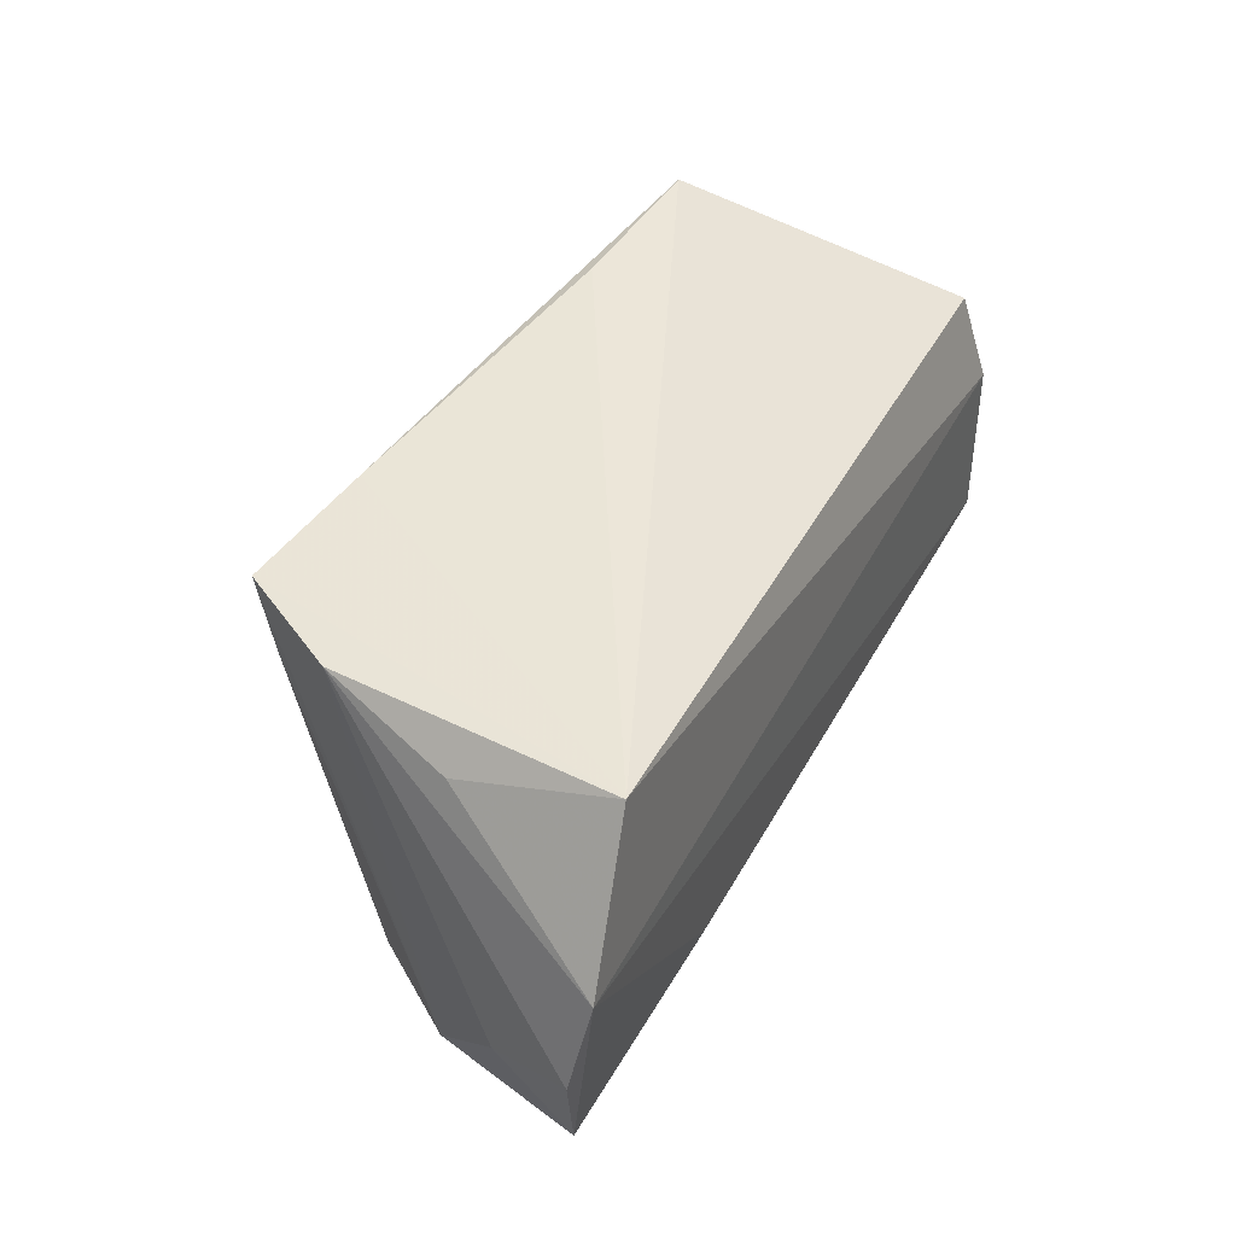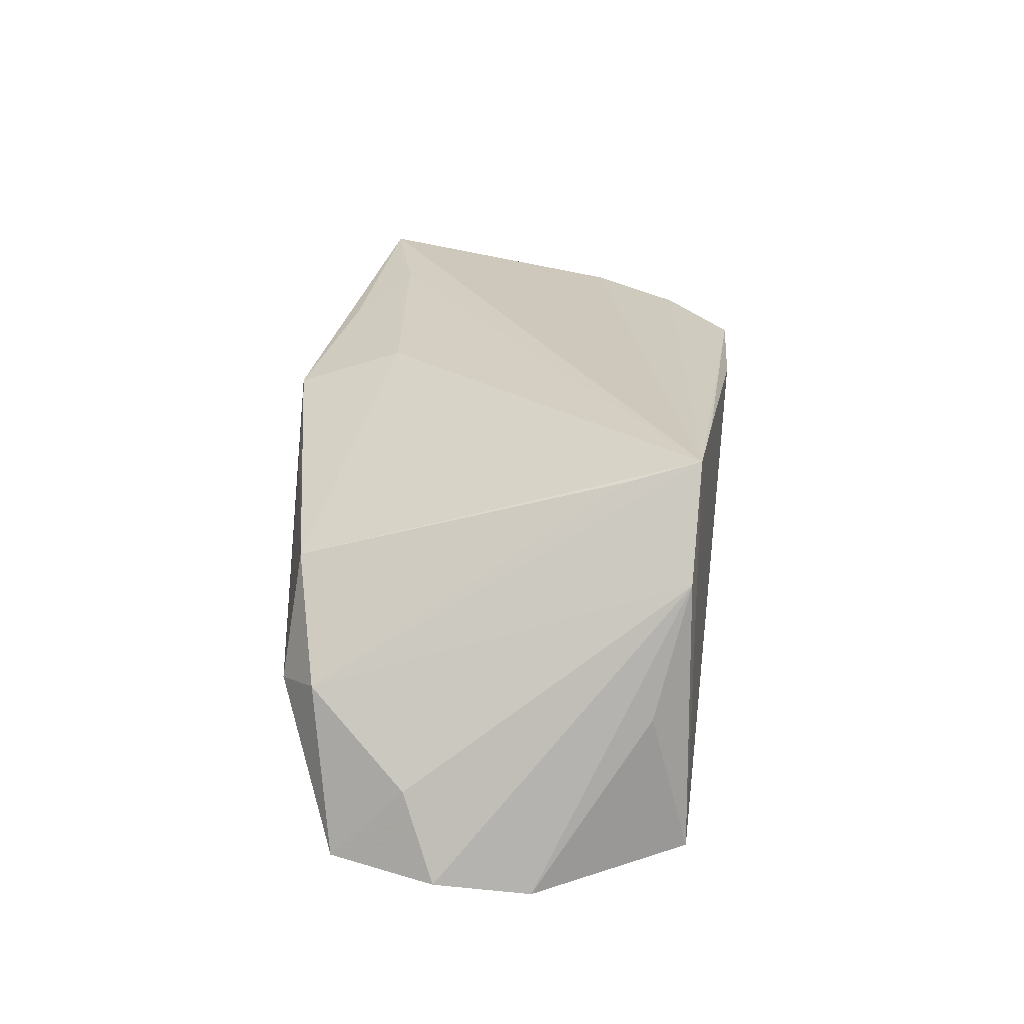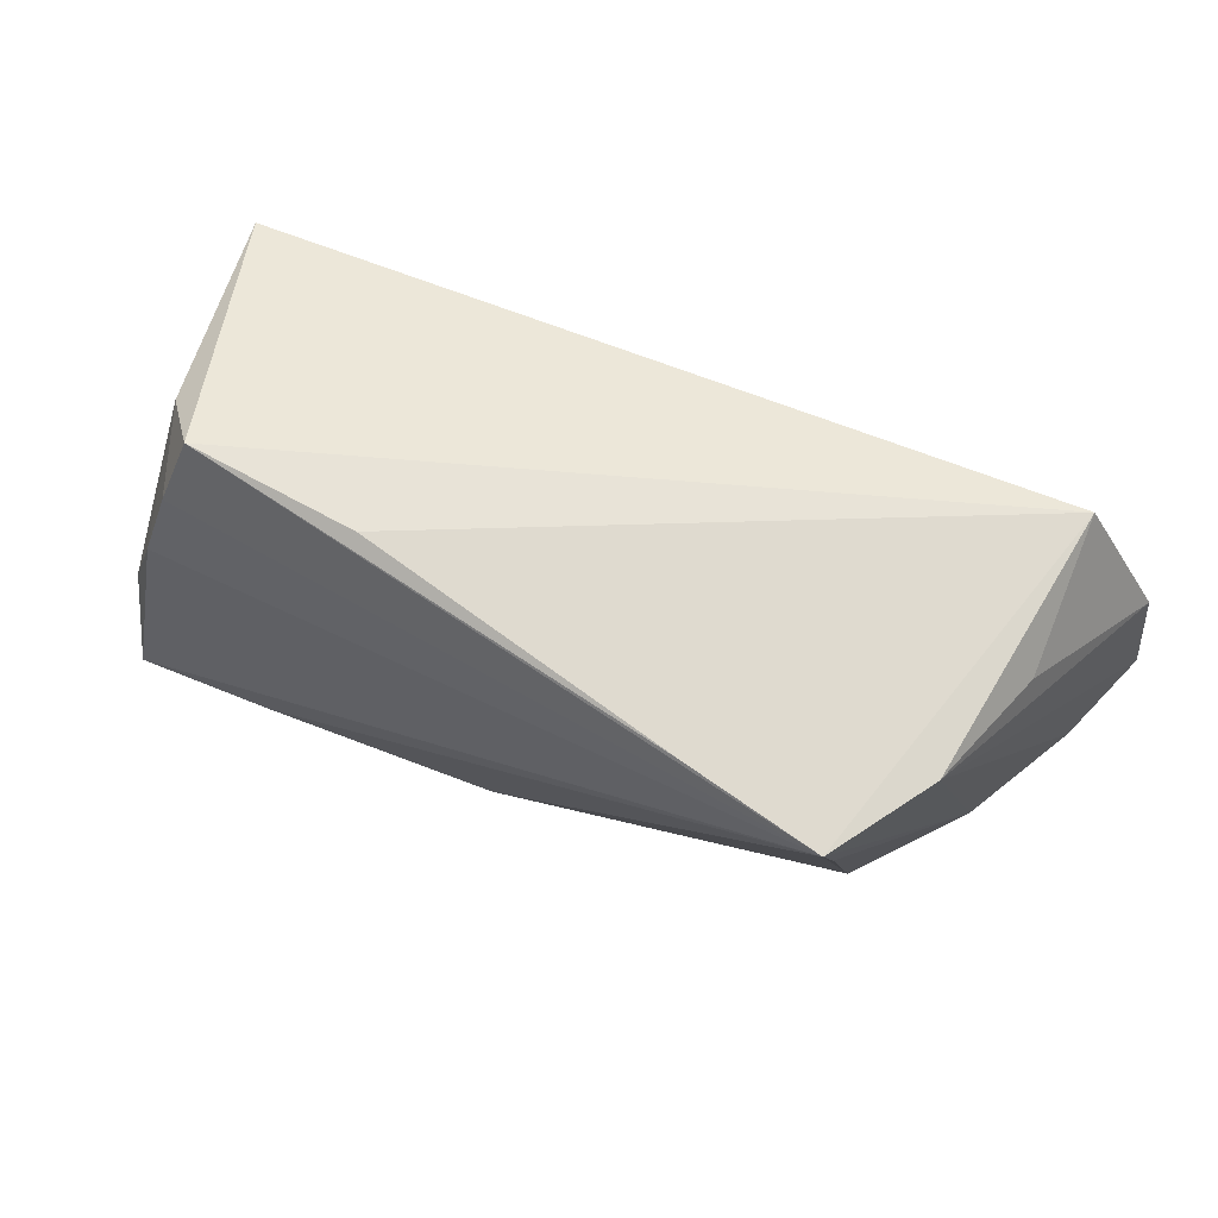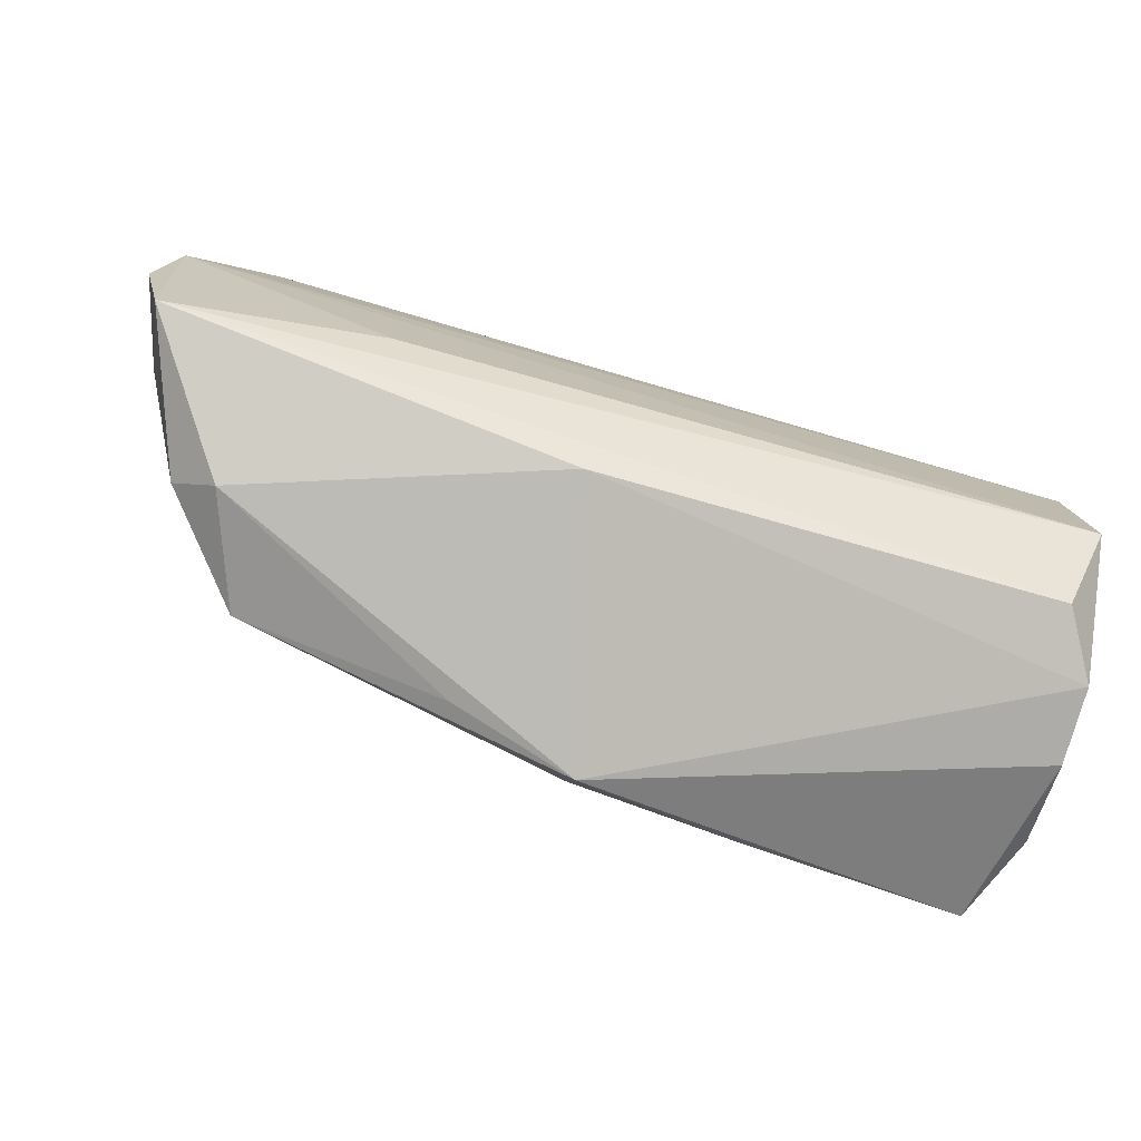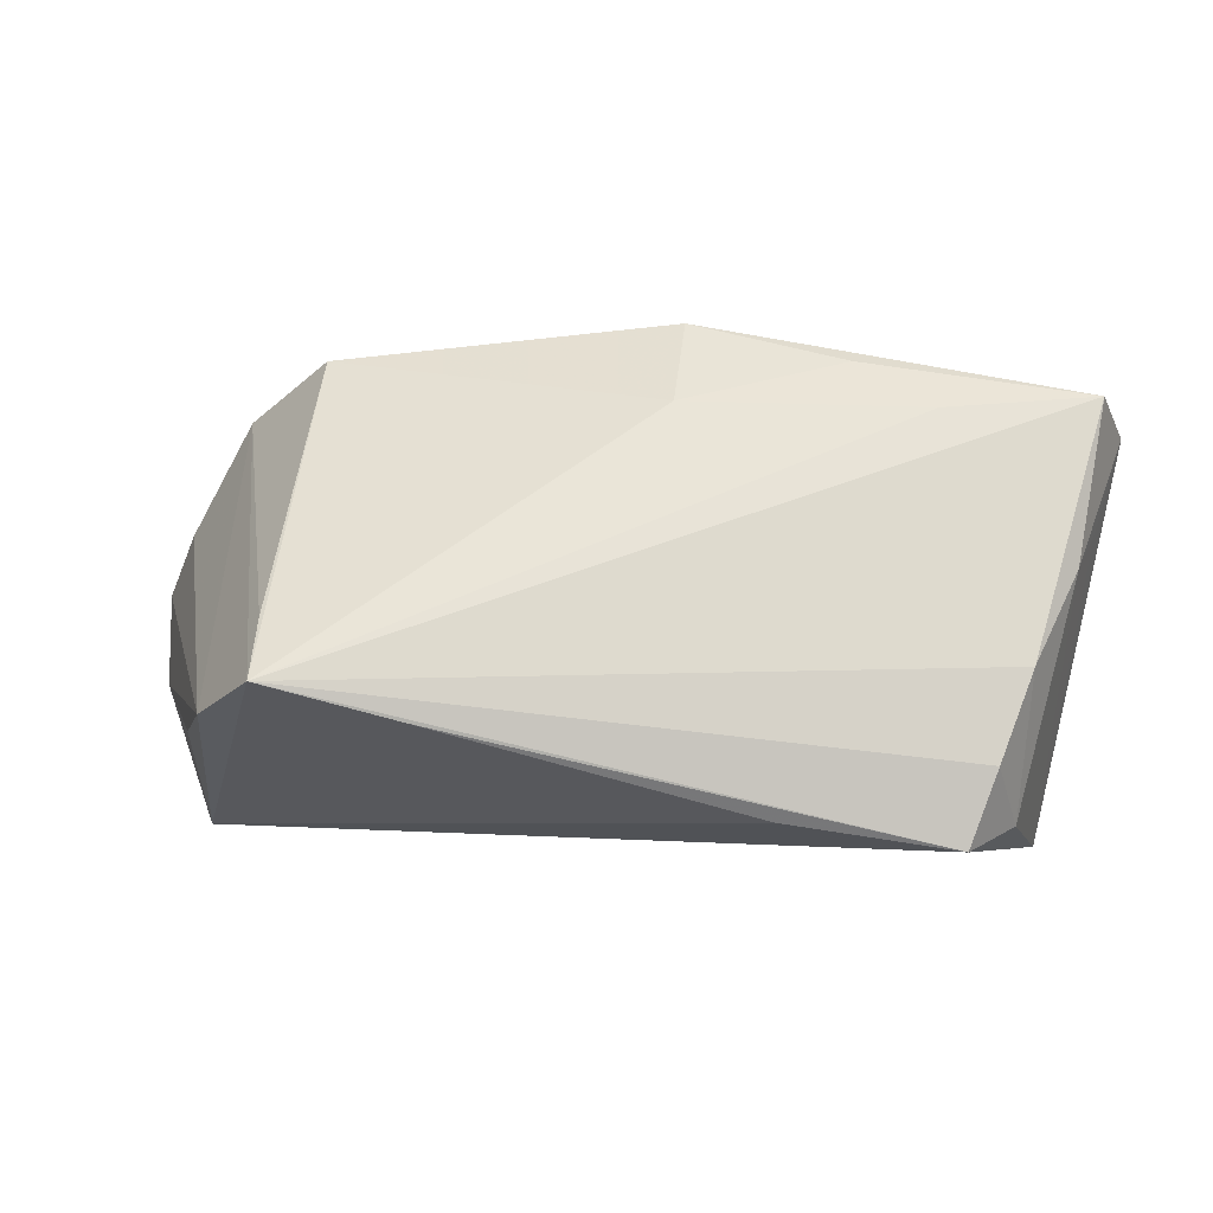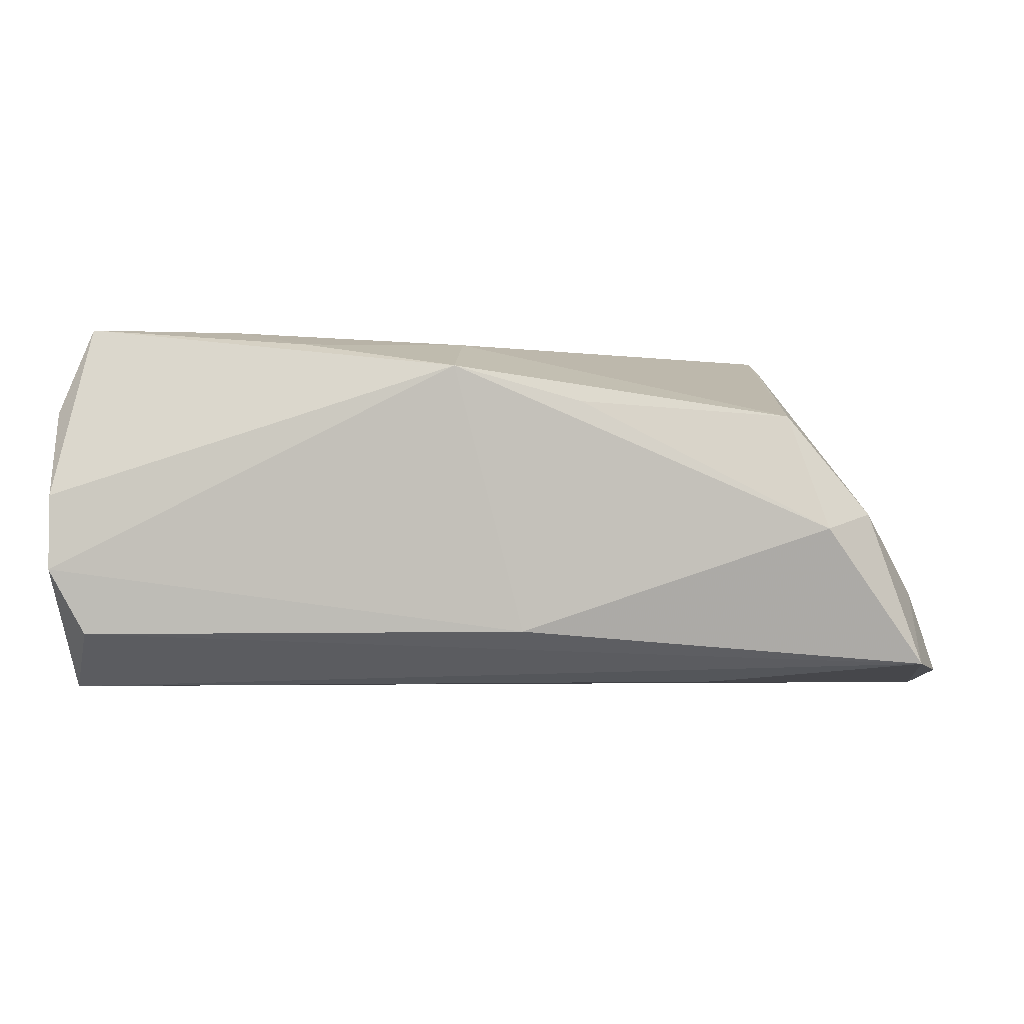
<metadata>
{"format":"obj","ext":"obj","renderer":"f3d","projection":"perspective","resolution":1024,"background":"white","views":[{"elev":43.1,"azim":115.4,"up":"+Y"},{"elev":25.3,"azim":94.9,"up":"+Z"},{"elev":68.7,"azim":25.1,"up":"+Y"},{"elev":-78.2,"azim":164.4,"up":"+Y"},{"elev":63.8,"azim":-172.2,"up":"+Z"},{"elev":-3.2,"azim":3.8,"up":"+Z"}]}
</metadata>
<code>
v 0.007908 -0.02583 -0.01553
v 0.04731 -0.02439 -0.0023
v -0.05106 0.01619 -0.0197
v 0.02282 0.02784 0.02292
v 0.05952 -0.007915 -0.01043
v -0.05385 -0.02392 0.01331
v -0.04848 -0.002085 0.02019
v 0.01554 -0.02762 0.01402
v -0.05322 -0.02954 0.002093
v -0.04493 0.02473 0.007778
v -0.0005983 -0.02978 0.0185
v -0.0442 0.01088 0.02064
v -0.04873 -0.02837 -0.01587
v -0.03099 -0.01835 0.02464
v 0.04095 0.01755 0.02307
v -0.01784 0.03093 0.01544
v 0.04777 0.02584 0.01295
v -0.05277 -0.01692 -0.02297
v -0.05109 -0.01018 0.01378
v -0.04139 0.0221 0.01806
v 0.0525 0.02176 -0.003051
v -0.03912 0.03096 0.01409
v 0.06338 -0.00399 -0.0209
v 0.05282 -0.01974 -0.0002677
v 0.04224 -0.02246 0.01237
v -0.05244 0.004437 -0.02297
v -0.05316 -0.02978 -0.007526
v -0.0497 -0.02245 0.02459
v 0.05146 0.02642 -0.02163
v 0.05988 -0.017 -0.01979
v 0.06146 0.007791 -0.02297
v -0.0007836 -0.01613 0.02304
v -0.02076 -0.02488 0.02209
v 0.04008 0.02652 0.02573
v 0.03272 -0.01268 -0.0223
f 34 12 28
f 22 16 29
f 20 34 22
f 20 12 34
f 23 5 30
f 6 26 18
f 18 30 13
f 34 25 15
f 32 25 34
f 22 34 4
f 4 16 22
f 34 29 4
f 4 29 16
f 17 29 34
f 21 29 17
f 17 5 23
f 31 29 21
f 31 17 23
f 21 17 31
f 23 30 31
f 26 29 31
f 31 18 26
f 12 20 10
f 10 20 22
f 24 30 5
f 24 15 25
f 34 15 24
f 24 17 34
f 5 17 24
f 6 18 27
f 27 18 13
f 34 28 14
f 14 32 34
f 13 30 1
f 1 27 13
f 25 32 11
f 11 8 25
f 27 1 11
f 30 18 35
f 35 31 30
f 18 31 35
f 12 10 7
f 7 28 12
f 6 28 7
f 7 19 6
f 3 10 22
f 3 26 6
f 6 19 3
f 22 29 3
f 3 29 26
f 19 7 3
f 3 7 10
f 2 1 30
f 30 24 2
f 8 11 2
f 2 11 1
f 25 8 2
f 2 24 25
f 33 14 28
f 28 11 33
f 32 14 33
f 33 11 32
f 9 11 28
f 27 11 9
f 9 28 6
f 6 27 9

</code>
